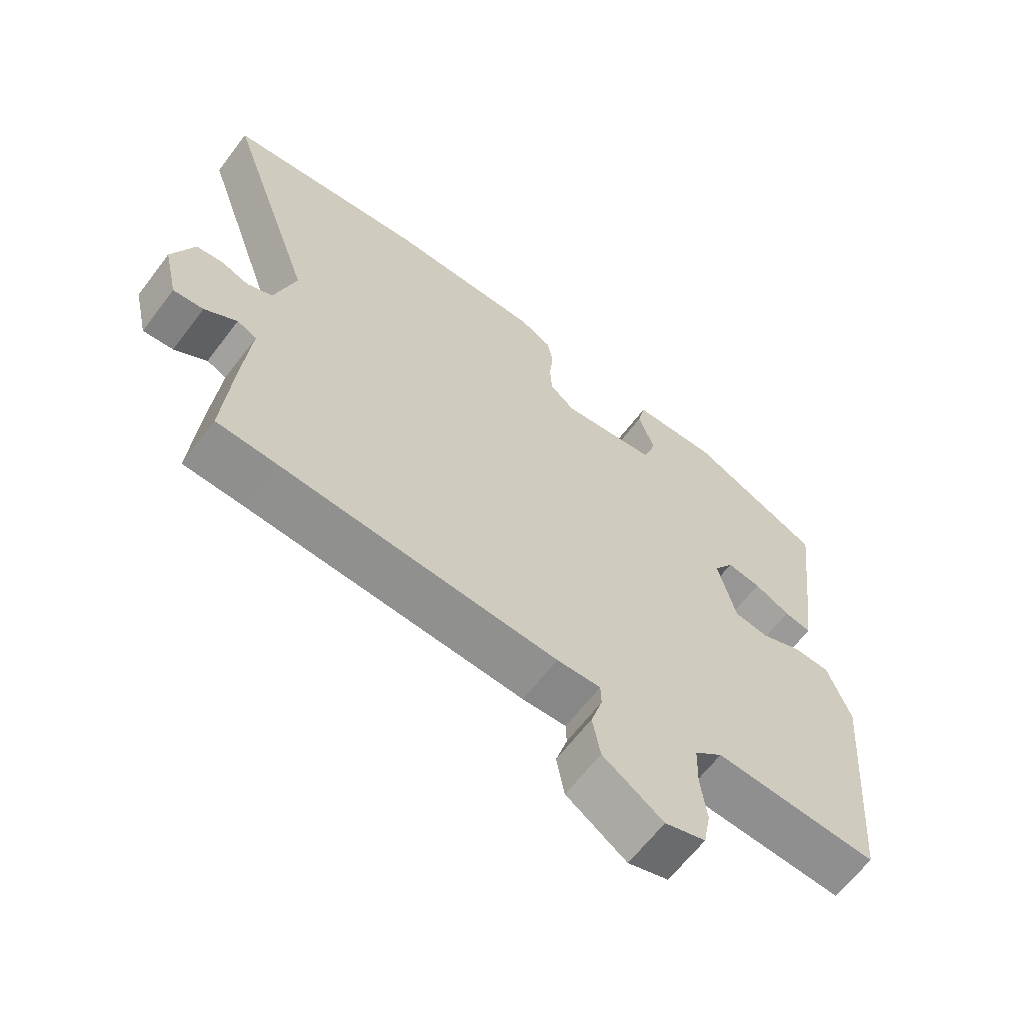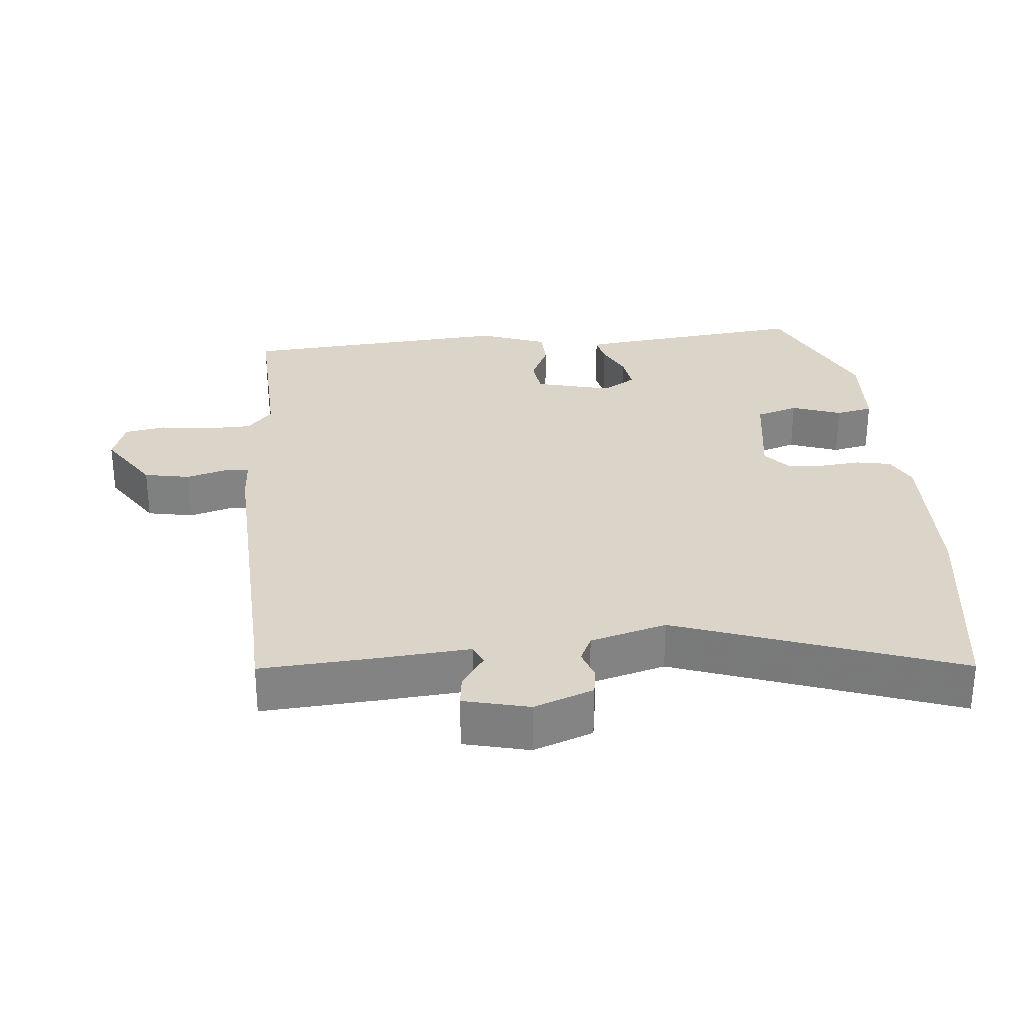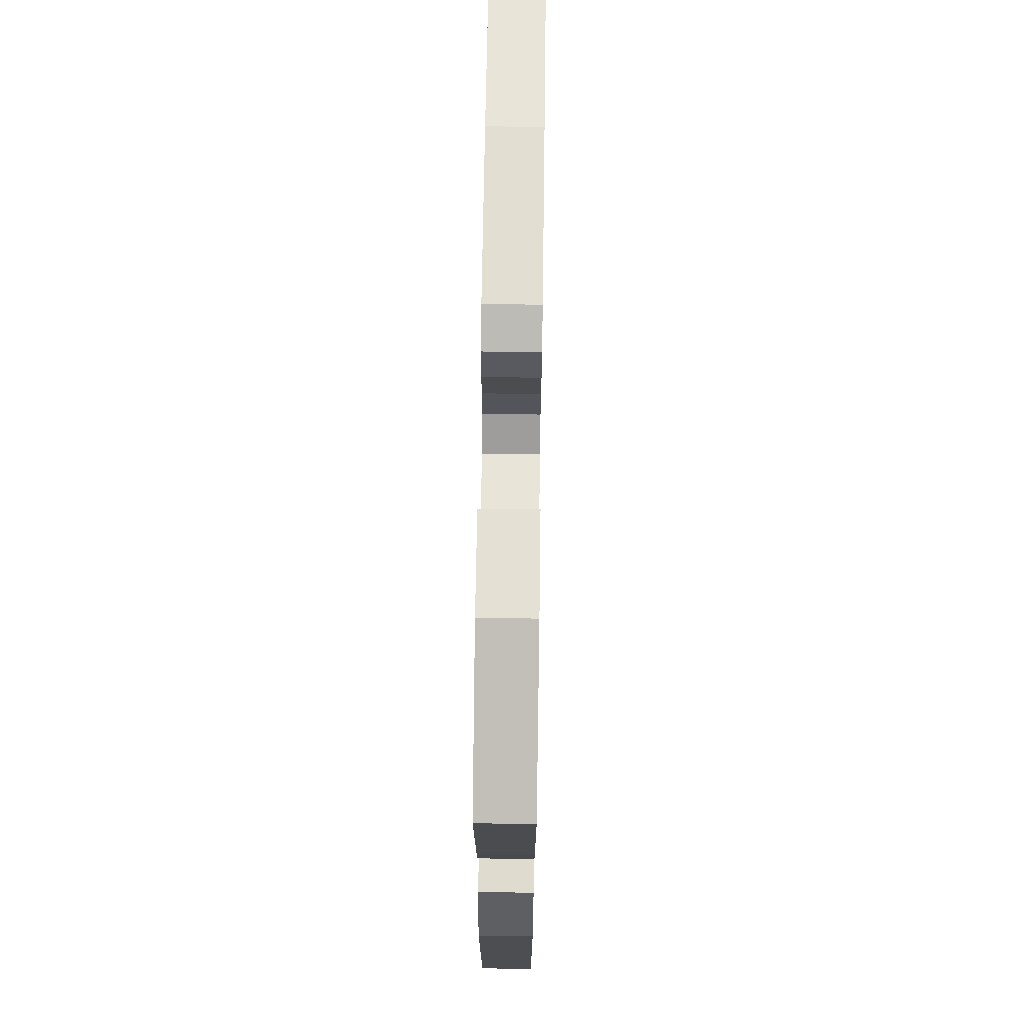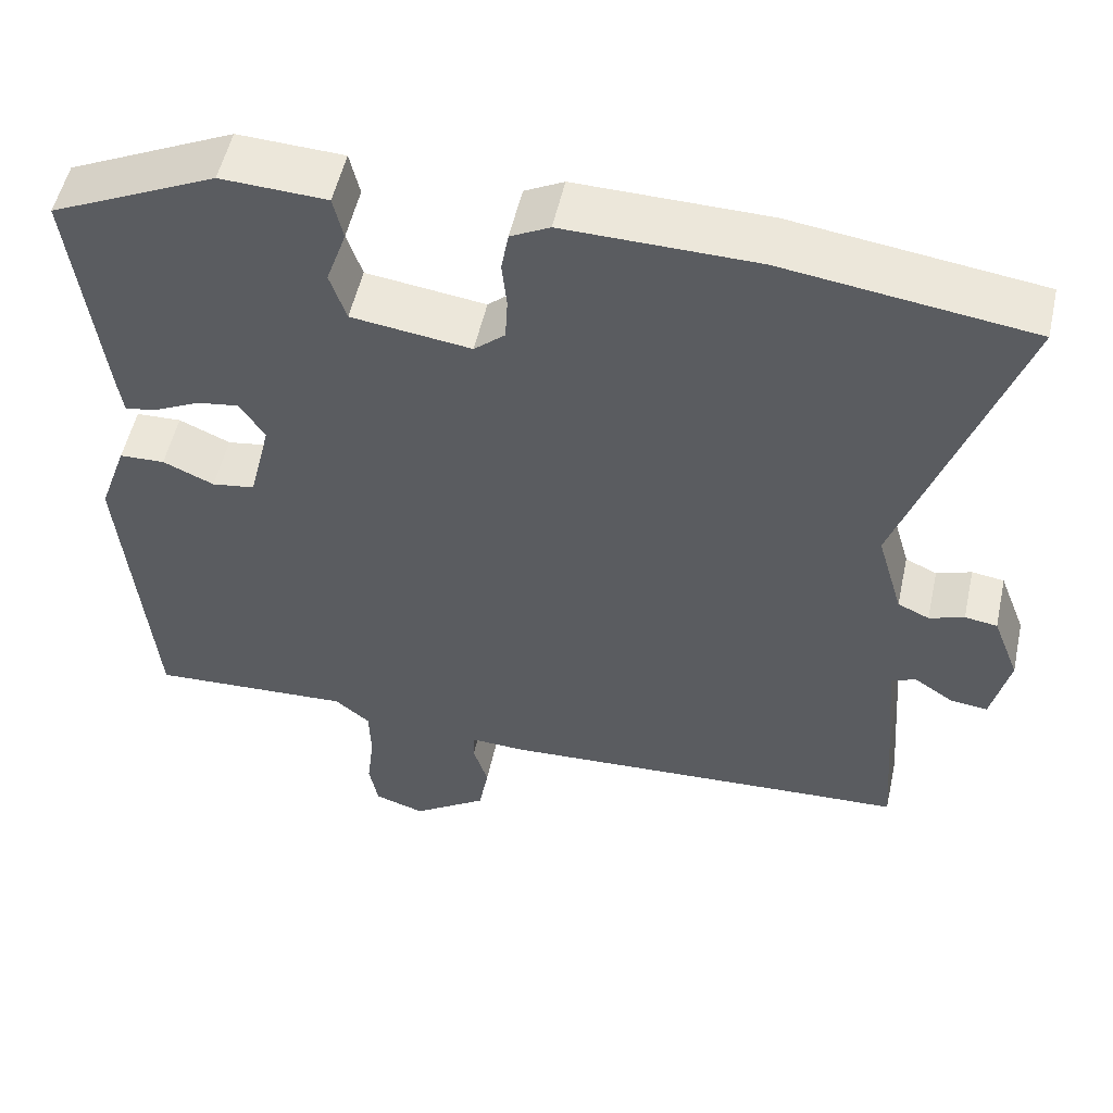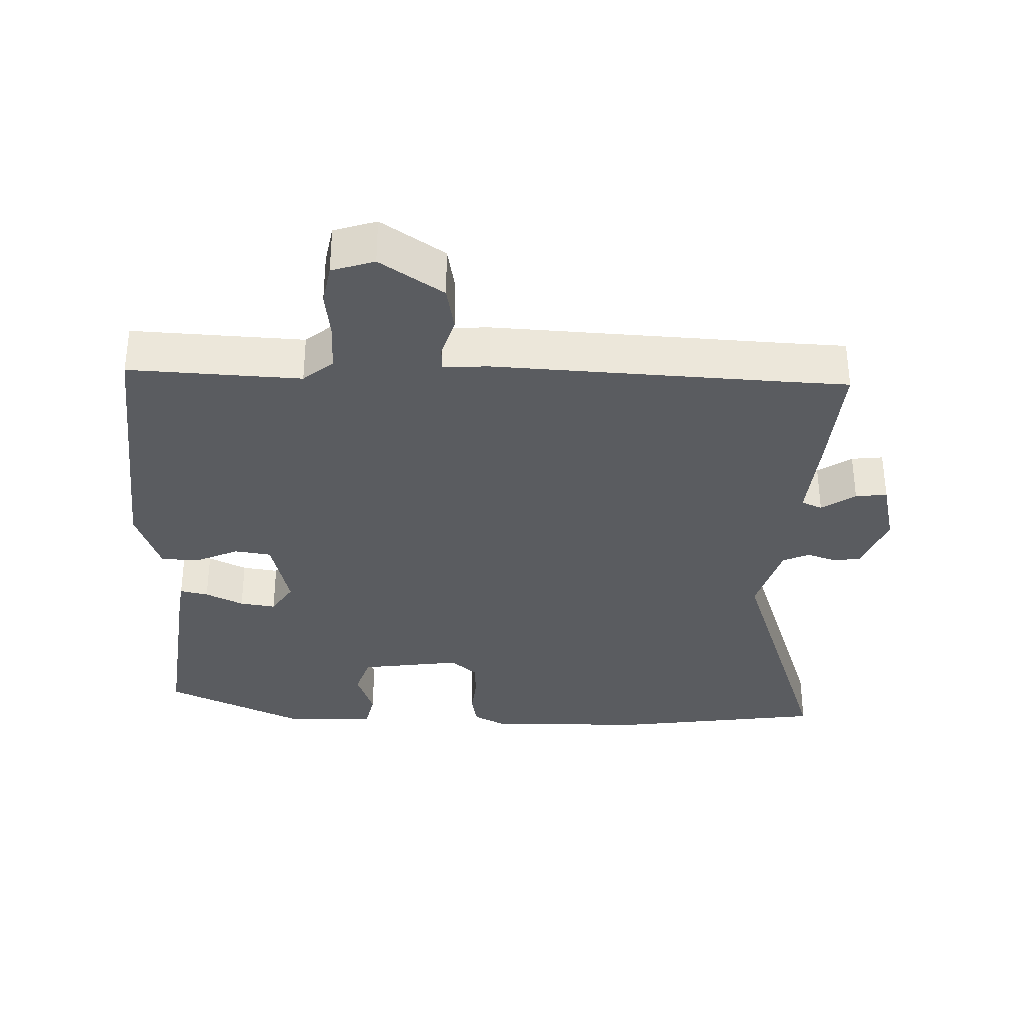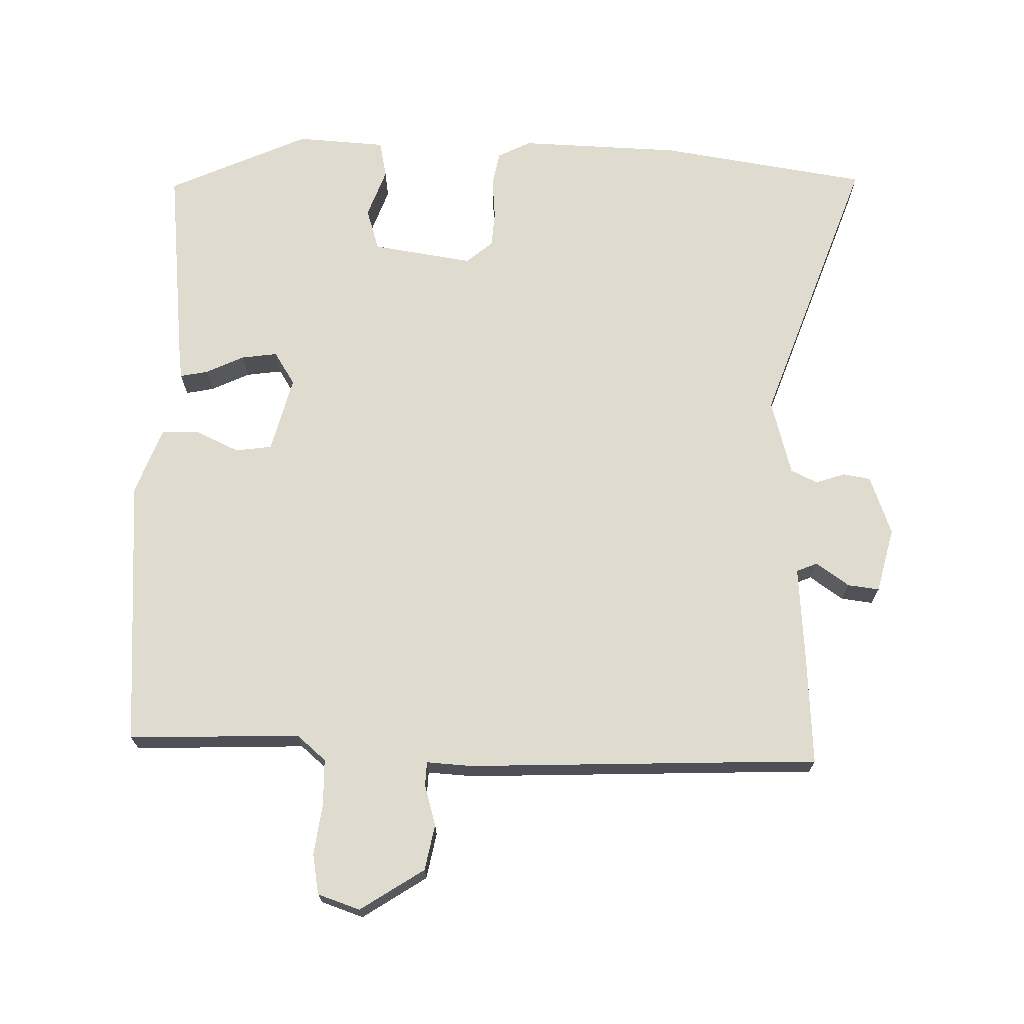
<metadata>
{"format":"obj","ext":"obj","renderer":"f3d","projection":"perspective","resolution":1024,"background":"white","views":[{"elev":-63.9,"azim":-37.2,"up":"+Z"},{"elev":29.3,"azim":-94.7,"up":"+Y"},{"elev":68.4,"azim":90.8,"up":"+Z"},{"elev":53.3,"azim":-167.6,"up":"+Z"},{"elev":-33.9,"azim":178.3,"up":"+Y"},{"elev":70.5,"azim":-177.7,"up":"+Y"}]}
</metadata>
<code>
v 0.476 0.07 -0.502
v 0.226 0.07 -0.489
v 0.183 0.07 -0.525
v 0.181 0.07 -0.592
v 0.19 0.07 -0.666
v 0.179 0.07 -0.725
v 0.117 0.07 -0.745
v 0.025 0.07 -0.683
v 0.013 0.07 -0.616
v 0.031 0.07 -0.557
v 0.03 0.07 -0.522
v -0.037 0.07 -0.525
v -0.459 0.07 -0.502
v -0.549 0.07 -0.498
v -0.536 0.07 -0.33
v -0.524 0.07 -0.199
v -0.554 0.07 -0.186
v -0.603 0.07 -0.219
v -0.649 0.07 -0.224
v -0.671 0.07 -0.129
v -0.638 0.07 -0.043
v -0.598 0.07 -0.037
v -0.555 0.07 -0.052
v -0.516 0.07 -0.034
v -0.484 0.07 0.076
v -0.623 0.07 0.483
v -0.318 0.07 0.525
v -0.083 0.07 0.529
v -0.035 0.07 0.504
v -0.026 0.07 0.454
v -0.032 0.07 0.395
v -0.029 0.07 0.342
v 0.009 0.07 0.309
v 0.156 0.07 0.329
v 0.176 0.07 0.39
v 0.151 0.07 0.462
v 0.163 0.07 0.516
v 0.293 0.07 0.522
v 0.497 0.07 0.426
v 0.462 0.07 0.136
v 0.455 0.07 0.088
v 0.414 0.07 0.097
v 0.359 0.07 0.124
v 0.307 0.07 0.132
v 0.276 0.07 0.084
v 0.303 0.07 -0.027
v 0.356 0.07 -0.035
v 0.419 0.07 -0.007
v 0.475 0.07 -0.009
v 0.51 0.07 -0.108
v 0.476 0 -0.502
v 0.226 0 -0.489
v 0.183 0 -0.525
v 0.181 0 -0.592
v 0.19 0 -0.666
v 0.179 0 -0.725
v 0.117 0 -0.745
v 0.025 0 -0.683
v 0.013 0 -0.616
v 0.031 0 -0.557
v 0.03 0 -0.522
v -0.037 0 -0.525
v -0.459 0 -0.502
v -0.549 0 -0.498
v -0.536 0 -0.33
v -0.524 0 -0.199
v -0.554 0 -0.186
v -0.603 0 -0.219
v -0.649 0 -0.224
v -0.671 0 -0.129
v -0.638 0 -0.043
v -0.598 0 -0.037
v -0.555 0 -0.052
v -0.516 0 -0.034
v -0.484 0 0.076
v -0.623 0 0.483
v -0.318 0 0.525
v -0.083 0 0.529
v -0.035 0 0.504
v -0.026 0 0.454
v -0.032 0 0.395
v -0.029 0 0.342
v 0.009 0 0.309
v 0.156 0 0.329
v 0.176 0 0.39
v 0.151 0 0.462
v 0.163 0 0.516
v 0.293 0 0.522
v 0.497 0 0.426
v 0.462 0 0.136
v 0.455 0 0.088
v 0.414 0 0.097
v 0.359 0 0.124
v 0.307 0 0.132
v 0.276 0 0.084
v 0.303 0 -0.027
v 0.356 0 -0.035
v 0.419 0 -0.007
v 0.475 0 -0.009
v 0.51 0 -0.108
f 47 48 49 50
f 46 47 50 1
f 40 41 42 43
f 40 43 44
f 39 40 44
f 38 39 44
f 35 36 37 38
f 34 35 38 44
f 33 34 44 45
f 28 29 30 31
f 28 31 32
f 25 26 27 28
f 24 25 28 32
f 20 21 22 23
f 20 23 24
f 17 18 19 20
f 16 17 20 24
f 13 14 15 16
f 11 12 13 16
f 11 16 24 32
f 7 8 9 10
f 7 10 11
f 4 5 6 7
f 3 4 7 11
f 2 3 11 32
f 46 1 2 32
f 33 45 46
f 32 33 46
f 100 99 98 97
f 51 100 97 96
f 93 92 91 90
f 94 93 90
f 94 90 89
f 94 89 88
f 88 87 86 85
f 94 88 85 84
f 95 94 84 83
f 81 80 79 78
f 82 81 78
f 78 77 76 75
f 82 78 75 74
f 73 72 71 70
f 74 73 70
f 70 69 68 67
f 74 70 67 66
f 66 65 64 63
f 66 63 62 61
f 82 74 66 61
f 60 59 58 57
f 61 60 57
f 57 56 55 54
f 61 57 54 53
f 82 61 53 52
f 82 52 51 96
f 96 95 83
f 96 83 82
f 1 51 52 2
f 2 52 53 3
f 3 53 54 4
f 4 54 55 5
f 5 55 56 6
f 6 56 57 7
f 7 57 58 8
f 8 58 59 9
f 9 59 60 10
f 10 60 61 11
f 11 61 62 12
f 12 62 63 13
f 13 63 64 14
f 14 64 65 15
f 15 65 66 16
f 16 66 67 17
f 17 67 68 18
f 18 68 69 19
f 19 69 70 20
f 20 70 71 21
f 21 71 72 22
f 22 72 73 23
f 23 73 74 24
f 24 74 75 25
f 25 75 76 26
f 26 76 77 27
f 27 77 78 28
f 28 78 79 29
f 29 79 80 30
f 30 80 81 31
f 31 81 82 32
f 32 82 83 33
f 33 83 84 34
f 34 84 85 35
f 35 85 86 36
f 36 86 87 37
f 37 87 88 38
f 38 88 89 39
f 39 89 90 40
f 40 90 91 41
f 41 91 92 42
f 42 92 93 43
f 43 93 94 44
f 44 94 95 45
f 45 95 96 46
f 46 96 97 47
f 47 97 98 48
f 48 98 99 49
f 49 99 100 50
f 50 100 51 1

</code>
